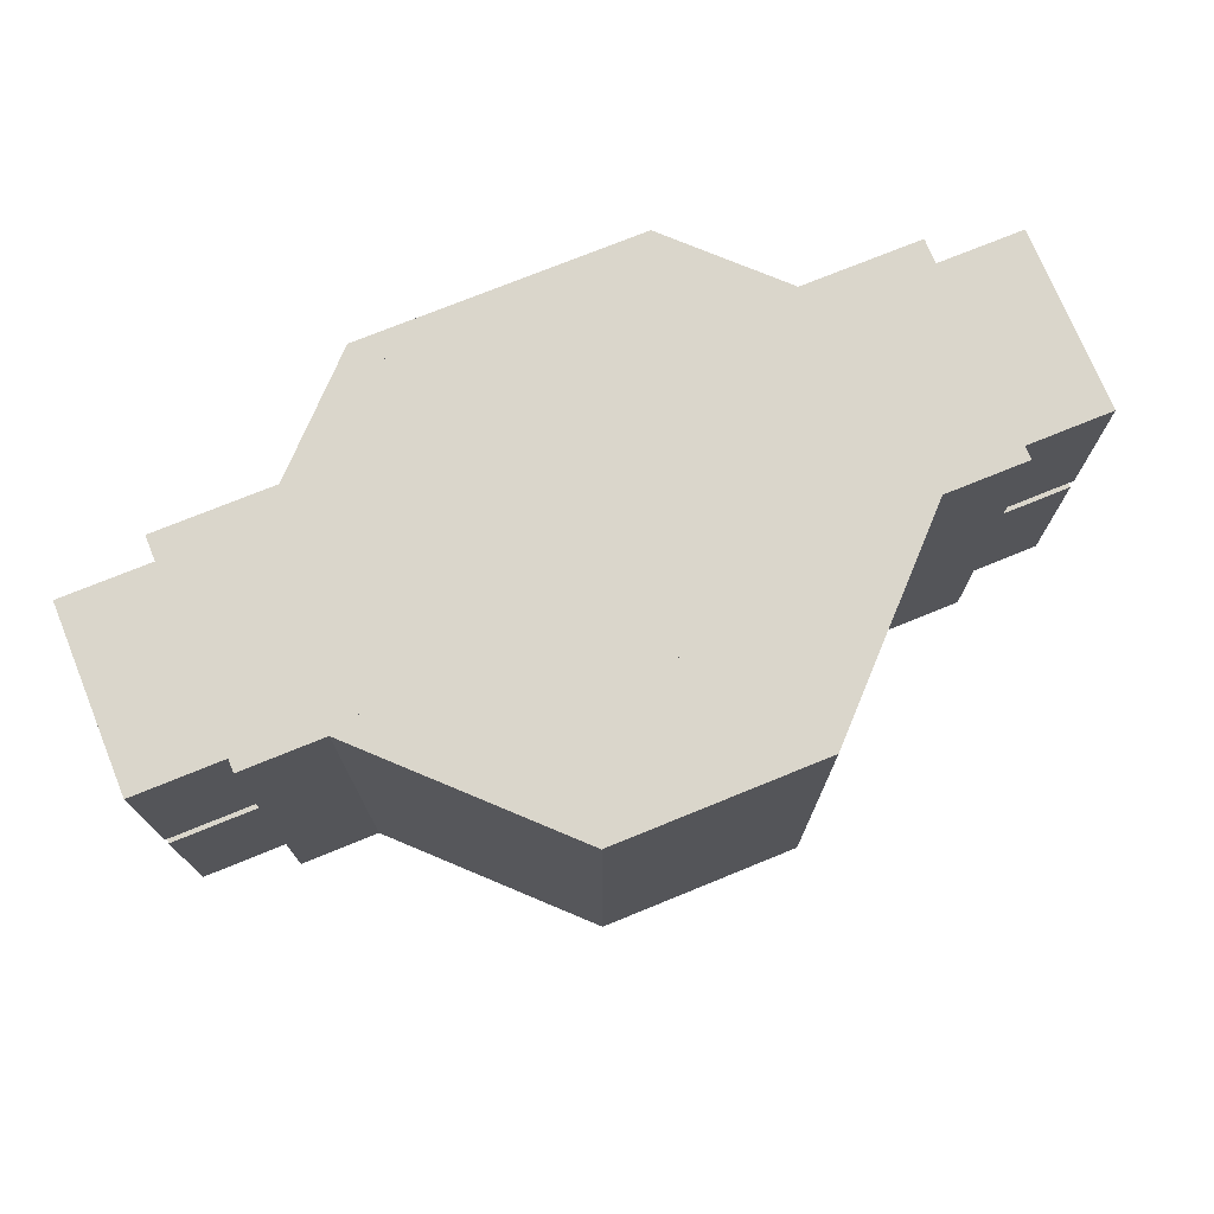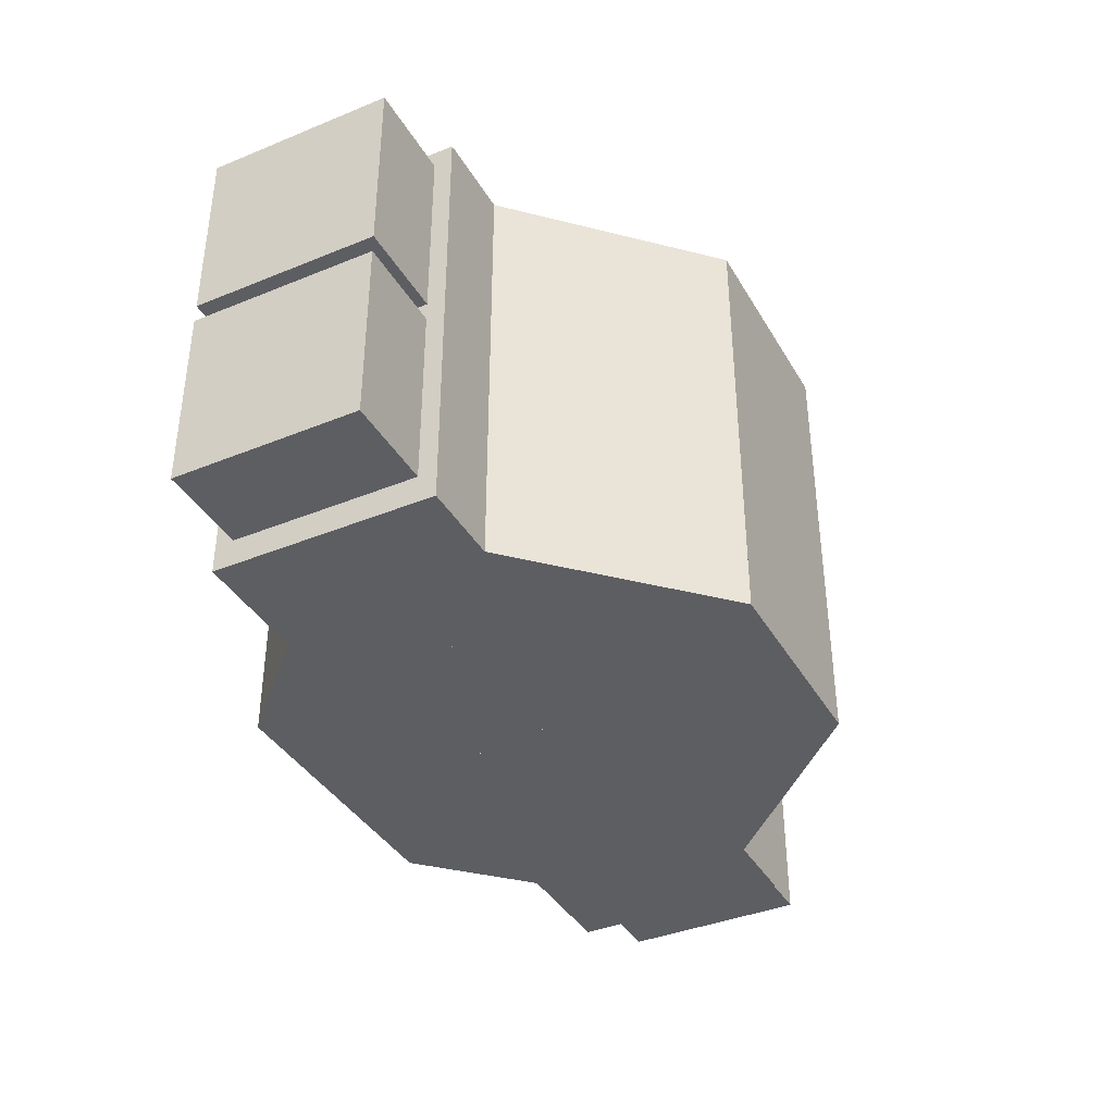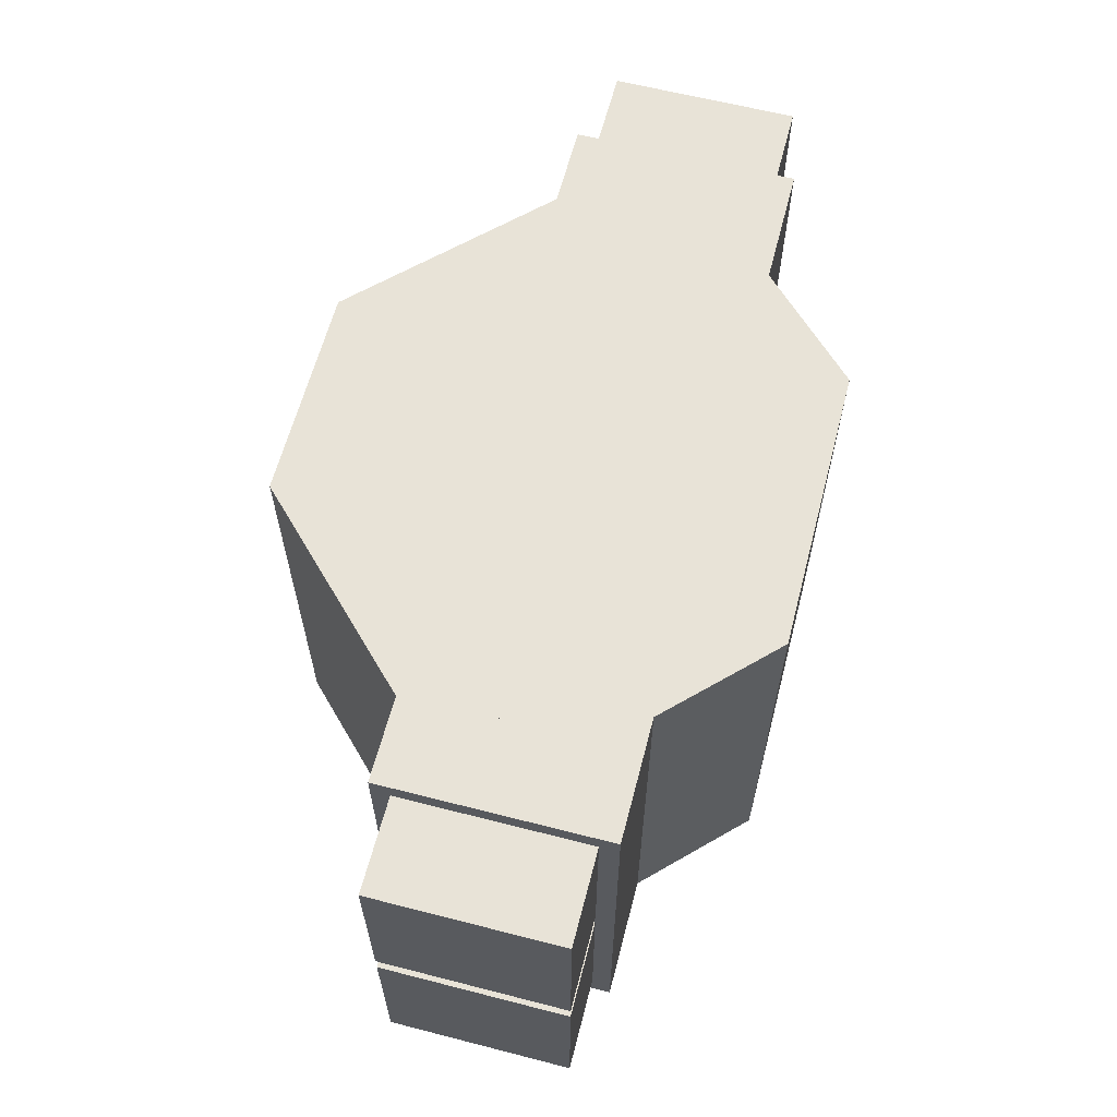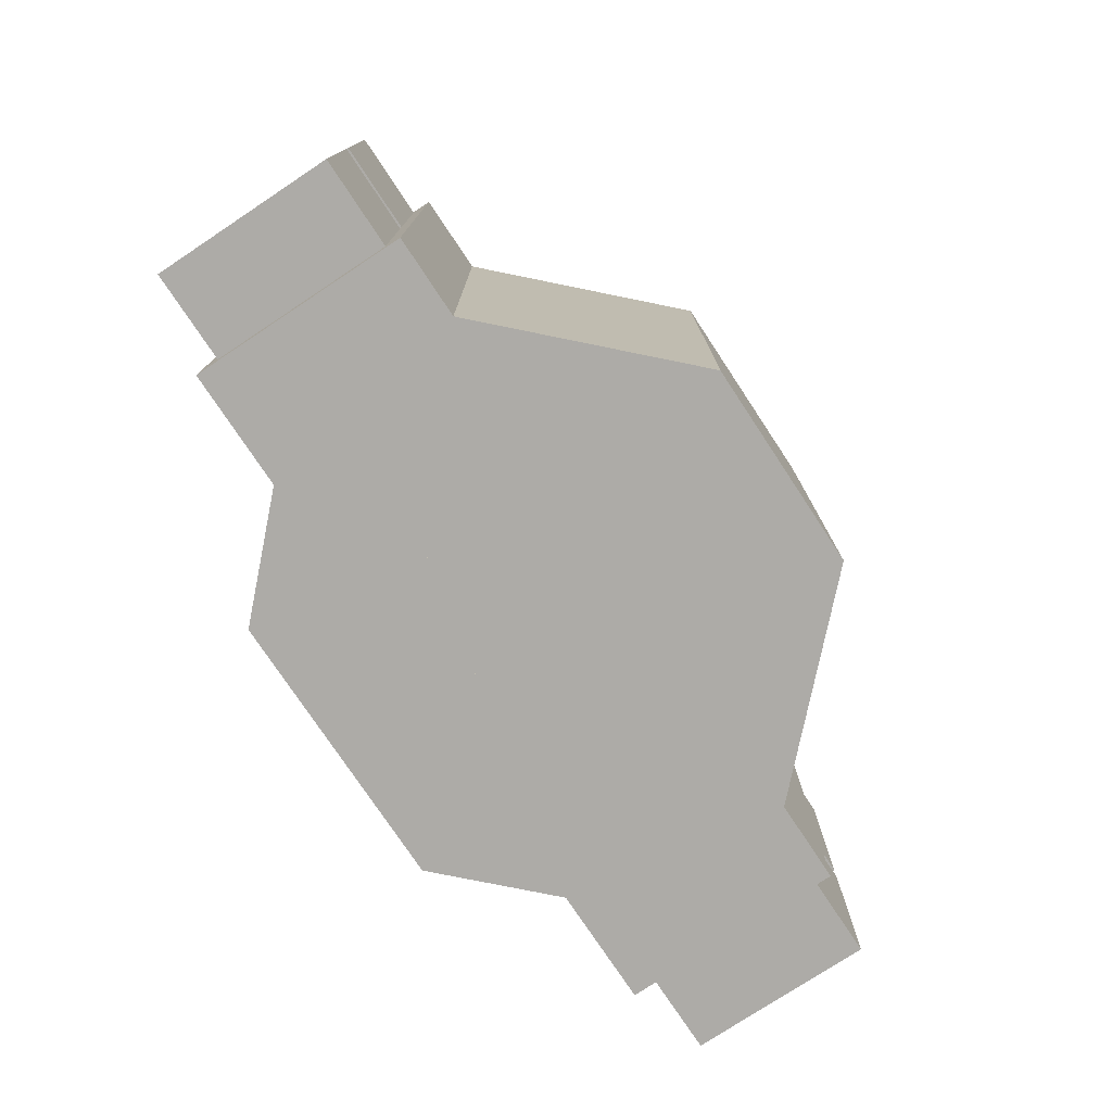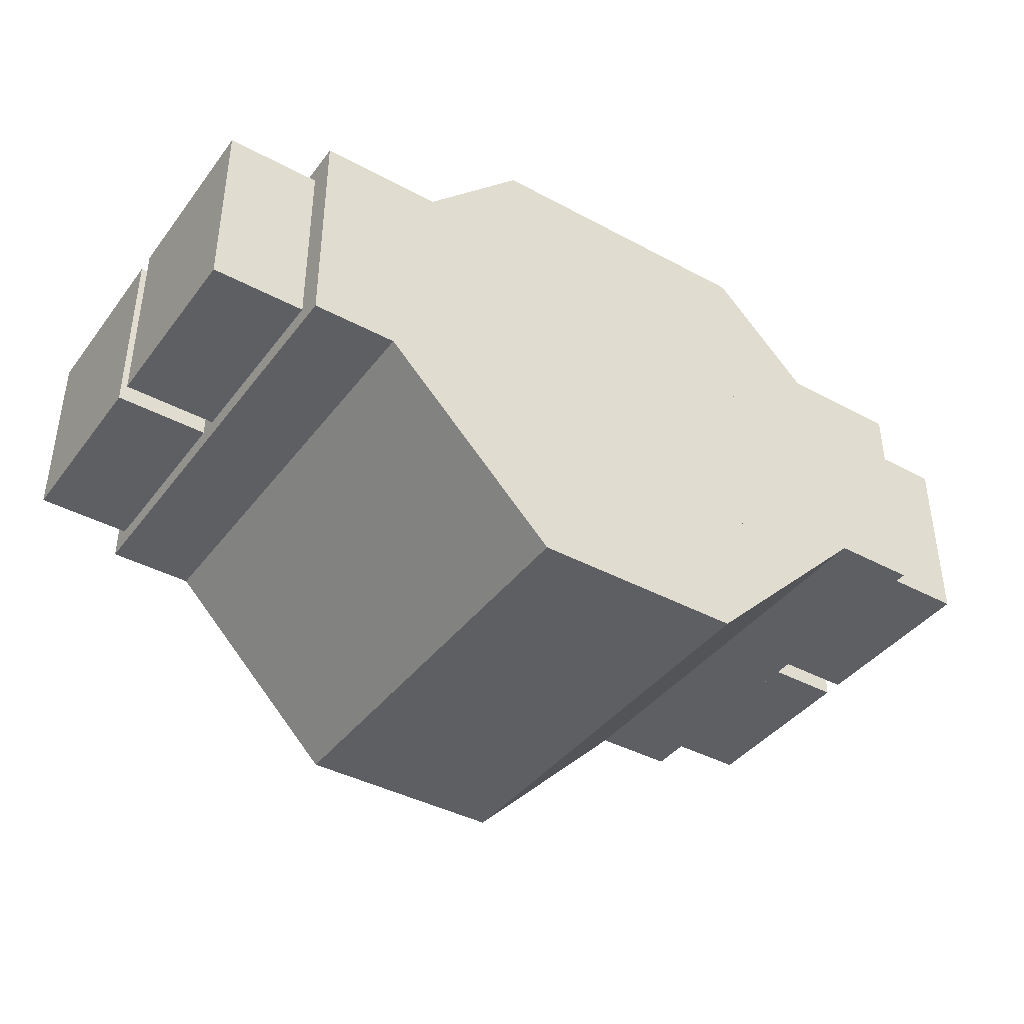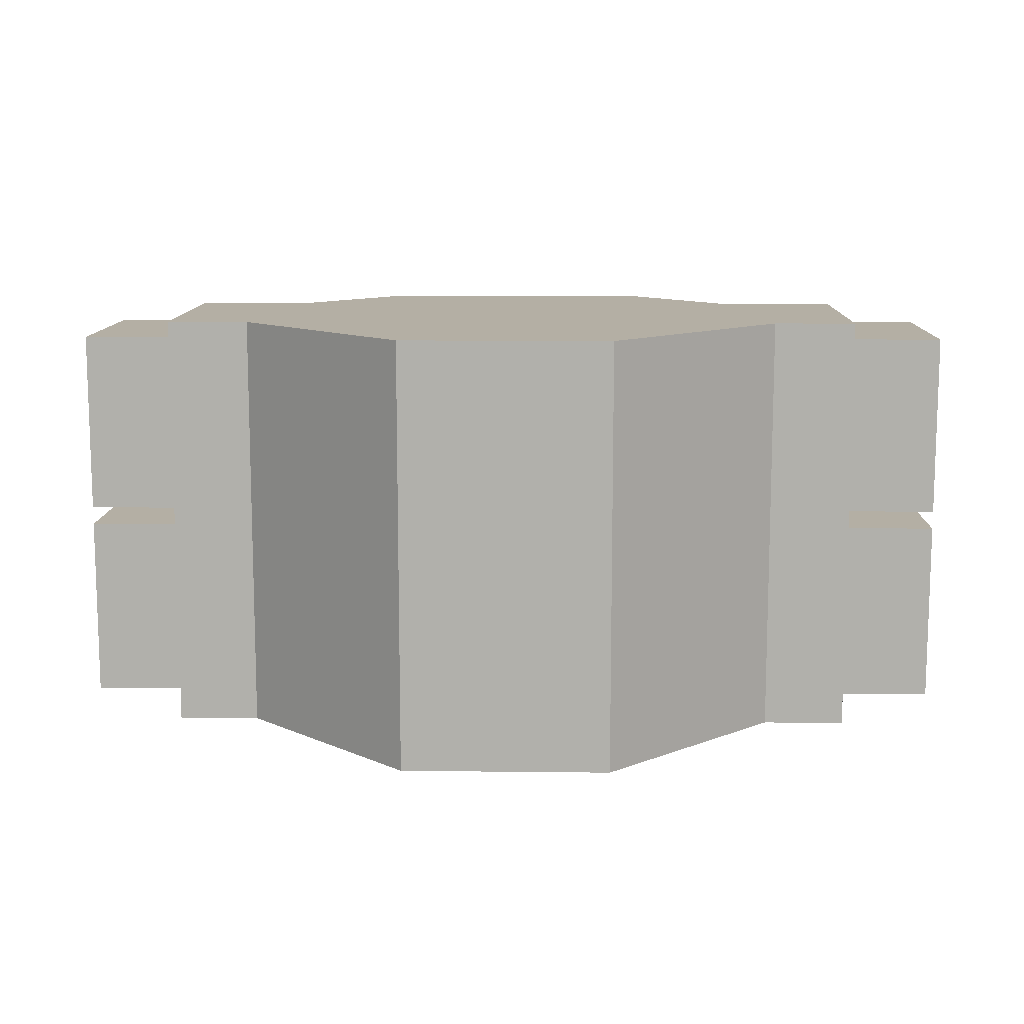
<metadata>
{"format":"obj","ext":"obj","renderer":"f3d","projection":"perspective","resolution":1024,"background":"white","views":[{"elev":73.9,"azim":-22.2,"up":"+Z"},{"elev":-38.5,"azim":-62.7,"up":"+Z"},{"elev":62.2,"azim":104.6,"up":"+Z"},{"elev":-76.4,"azim":-56.5,"up":"+Z"},{"elev":-40.4,"azim":146.5,"up":"+Y"},{"elev":11.3,"azim":1.6,"up":"+Z"}]}
</metadata>
<code>
o cube
v 0.3404 0.1001 0.4706
v 0.3404 0.04005 0.4706
v 0.3404 0.1001 0
v 0.3404 0.04005 0
v -0.3404 0.1001 0
v -0.3404 0.04005 0
v -0.3404 0.1001 0.4706
v -0.3404 0.04005 0.4706
v 0.3907 -0 0.4706
v 0.2105 -0 0.4706
v 0.3907 -0 -0
v 0.2105 -0 -0
v 0.3907 0.2403 0
v 0.2105 0.2403 0
v 0.3907 0.2403 0.4706
v 0.2105 0.2403 0.4706
v 0.3404 0.04005 0.4706
v 0.1139 -0.1865 0.4706
v 0.3404 0.04005 0
v 0.1139 -0.1865 -0
v 0.1705 0.21 0
v -0.05604 -0.01659 -0
v 0.1705 0.21 0.4706
v -0.05604 -0.01659 0.4706
v -0.1705 0.21 0.4706
v 0.05604 -0.01659 0.4706
v -0.1705 0.21 0
v 0.05604 -0.01659 -0
v -0.3404 0.04005 0
v -0.1139 -0.1865 -0
v -0.3404 0.04005 0.4706
v -0.1139 -0.1865 0.4706
v 0.1139 0.194 0.4706
v 0.1139 -0.1865 0.4706
v 0.1139 0.194 0
v 0.1139 -0.1865 -0
v -0.01629 0.194 0
v -0.01629 -0.1865 -0
v -0.01629 0.194 0.4706
v -0.01629 -0.1865 0.4706
v 0.01629 0.194 0.4706
v 0.01629 -0.1865 0.4706
v 0.01629 0.194 0
v 0.01629 -0.1865 -0
v -0.1139 0.194 0
v -0.1139 -0.1865 -0
v -0.1139 0.194 0.4706
v -0.1139 -0.1865 0.4706
v 0.1539 0.3467 0.4706
v 0.3804 0.1201 0.4706
v 0.1539 0.3467 0
v 0.3804 0.1201 0
v -0.016 0.1768 0
v 0.2105 -0.04976 -0
v -0.016 0.1768 0.4706
v 0.2105 -0.04976 0.4706
v 0.016 0.1768 0.4706
v -0.2105 -0.04976 0.4706
v 0.016 0.1768 0
v -0.2105 -0.04976 -0
v -0.1539 0.3467 0
v -0.3804 0.1201 0
v -0.1539 0.3467 0.4706
v -0.3804 0.1201 0.4706
v 0.01629 0.3467 0.4706
v 0.01629 -0.03377 0.4706
v 0.01629 0.3467 0
v 0.01629 -0.03377 -0
v -0.1539 0.3467 0
v -0.1539 -0.03377 -0
v -0.1539 0.3467 0.4706
v -0.1539 -0.03377 0.4706
v 0.1539 0.3467 0.4706
v 0.1539 -0.03377 0.4706
v 0.1539 0.3467 0
v 0.1539 -0.03377 -0
v -0.01629 0.3467 0
v -0.01629 -0.03377 -0
v -0.01629 0.3467 0.4706
v -0.01629 -0.03377 0.4706
v -0.3907 0.2403 0.4706
v -0.2105 0.2403 0.4706
v -0.3907 0.2403 0
v -0.2105 0.2403 0
v -0.3907 -0 -0
v -0.2105 -0 -0
v -0.3907 -0 0.4706
v -0.2105 -0 0.4706
v 0.4908 0.02002 0.2303
v 0.3907 0.02002 0.2303
v 0.4908 0.02002 0.03003
v 0.3907 0.02002 0.03003
v 0.4908 0.2203 0.03003
v 0.3907 0.2203 0.03003
v 0.4908 0.2203 0.2303
v 0.3907 0.2203 0.2303
v 0.4908 0.02002 0.4505
v 0.3907 0.02002 0.4505
v 0.4908 0.02002 0.2503
v 0.3907 0.02002 0.2503
v 0.4908 0.2203 0.2503
v 0.3907 0.2203 0.2503
v 0.4908 0.2203 0.4505
v 0.3907 0.2203 0.4505
v -0.4908 0.2203 0.4505
v -0.3907 0.2203 0.4505
v -0.4908 0.2203 0.2503
v -0.3907 0.2203 0.2503
v -0.4908 0.02002 0.2503
v -0.3907 0.02002 0.2503
v -0.4908 0.02002 0.4505
v -0.3907 0.02002 0.4505
v -0.4908 0.2203 0.2303
v -0.3907 0.2203 0.2303
v -0.4908 0.2203 0.03003
v -0.3907 0.2203 0.03003
v -0.4908 0.02002 0.03003
v -0.3907 0.02002 0.03003
v -0.4908 0.02002 0.2303
v -0.3907 0.02002 0.2303
f 14 12 10 16
f 30 28 26 32
f 103 97 99 101
f 118 120 119 117
f 104 98 97 103
f 71 65 67 69
f 120 114 113 119
f 60 62 61 59
f 87 81 83 85
f 26 28 27 25
f 98 100 99 97
f 100 102 101 99
f 86 84 82 88
f 62 64 63 61
f 54 56 55 53
f 23 17 19 21
f 10 12 11 9
f 34 36 35 33
f 6 8 7 5
f 18 20 19 17
f 58 60 59 57
f 31 25 27 29
f 94 92 90 96
f 119 113 115 117
f 47 41 43 45
f 55 49 51 53
f 20 22 21 19
f 42 44 43 41
f 88 82 81 87
f 118 116 114 120
f 79 73 75 77
f 78 76 74 80
f 38 36 34 40
f 108 110 109 107
f 106 108 107 105
f 12 14 13 11
f 22 24 23 21
f 62 60 58 64
f 63 57 59 61
f 68 70 69 67
f 46 44 42 48
f 22 20 18 24
f 15 9 11 13
f 30 32 31 29
f 54 52 50 56
f 76 78 77 75
f 80 74 73 79
f 52 54 53 51
f 24 18 17 23
f 64 58 57 63
f 82 84 83 81
f 74 76 75 73
f 78 80 79 77
f 8 2 1 7
f 32 26 25 31
f 110 108 106 112
f 36 38 37 35
f 56 50 49 55
f 110 112 111 109
f 40 34 33 39
f 28 30 29 27
f 2 4 3 1
f 50 52 51 49
f 48 42 41 47
f 16 10 9 15
f 6 4 2 8
f 4 6 5 3
f 70 72 71 69
f 94 96 95 93
f 72 66 65 71
f 14 16 15 13
f 86 88 87 85
f 66 68 67 65
f 102 100 98 104
f 96 90 89 95
f 112 106 105 111
f 114 116 115 113
f 44 46 45 43
f 7 1 3 5
f 46 48 47 45
f 116 118 117 115
f 90 92 91 89
f 84 86 85 83
f 111 105 107 109
f 39 33 35 37
f 70 68 66 72
f 92 94 93 91
f 38 40 39 37
f 95 89 91 93
f 102 104 103 101

</code>
